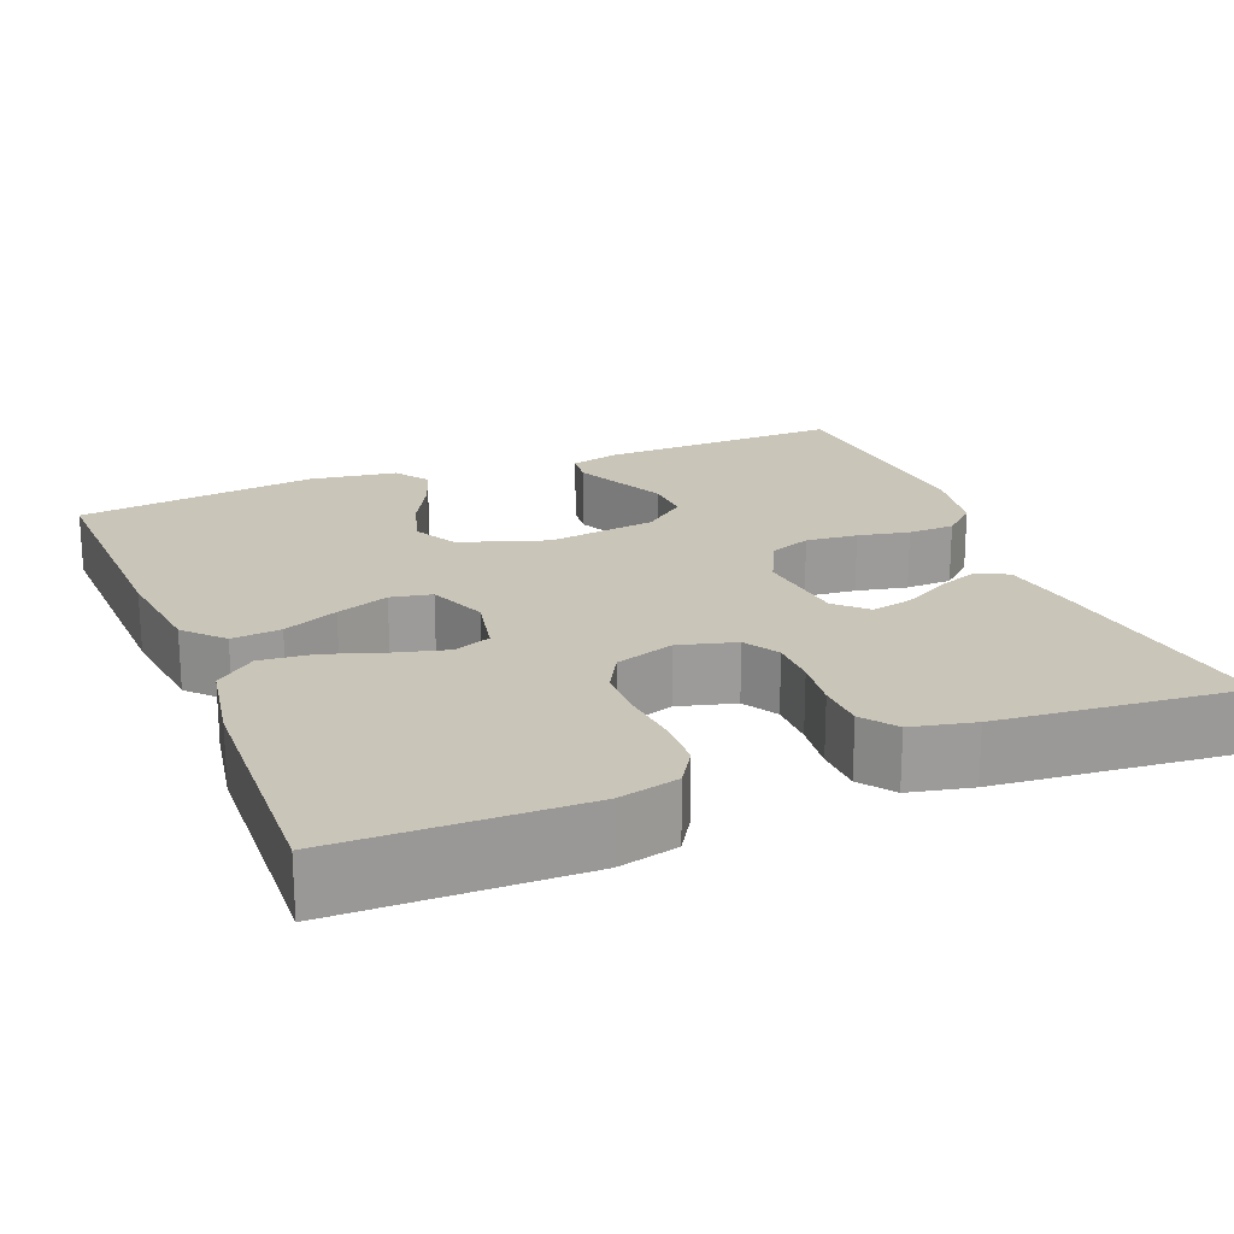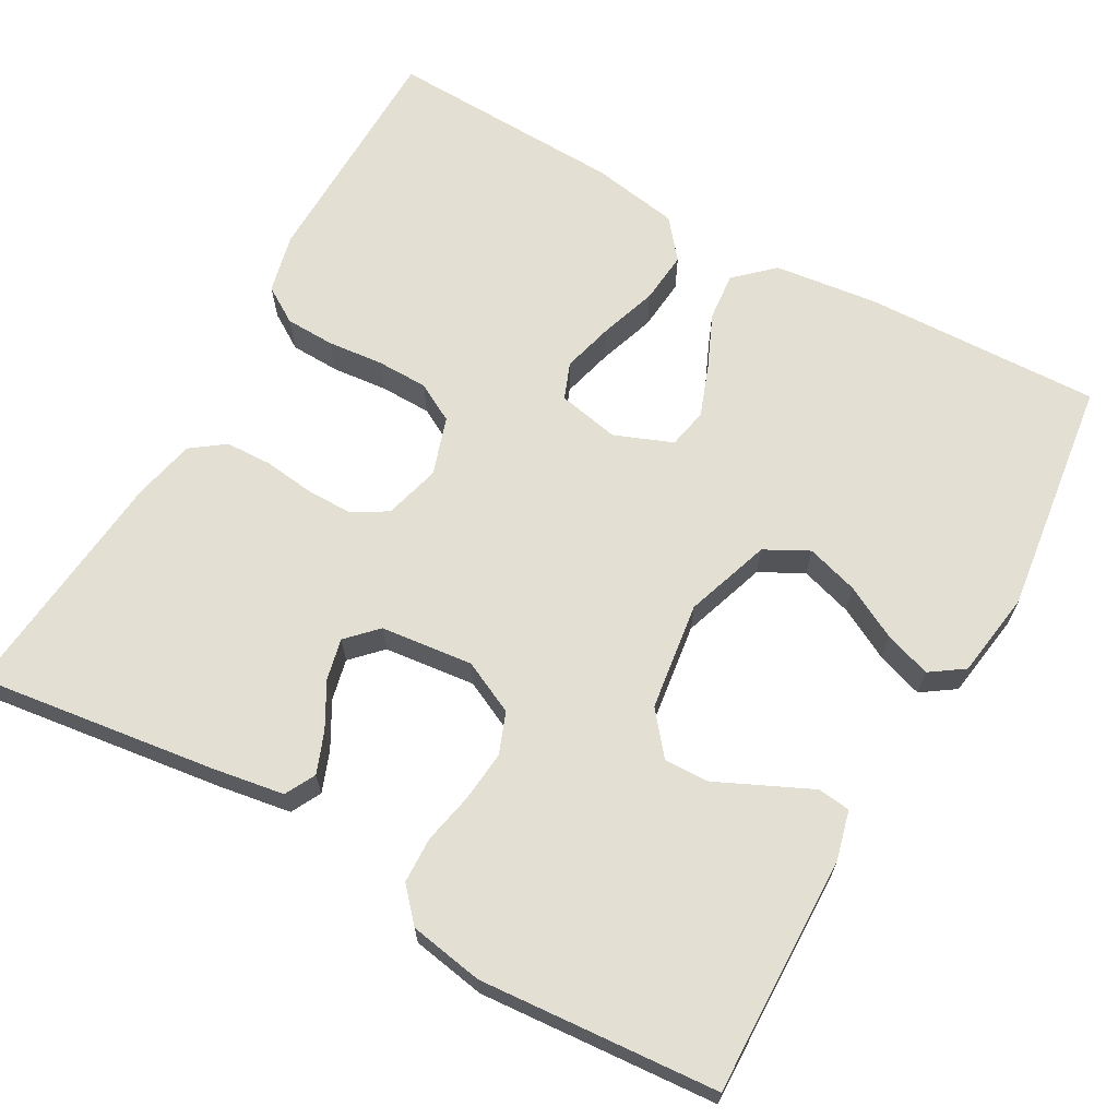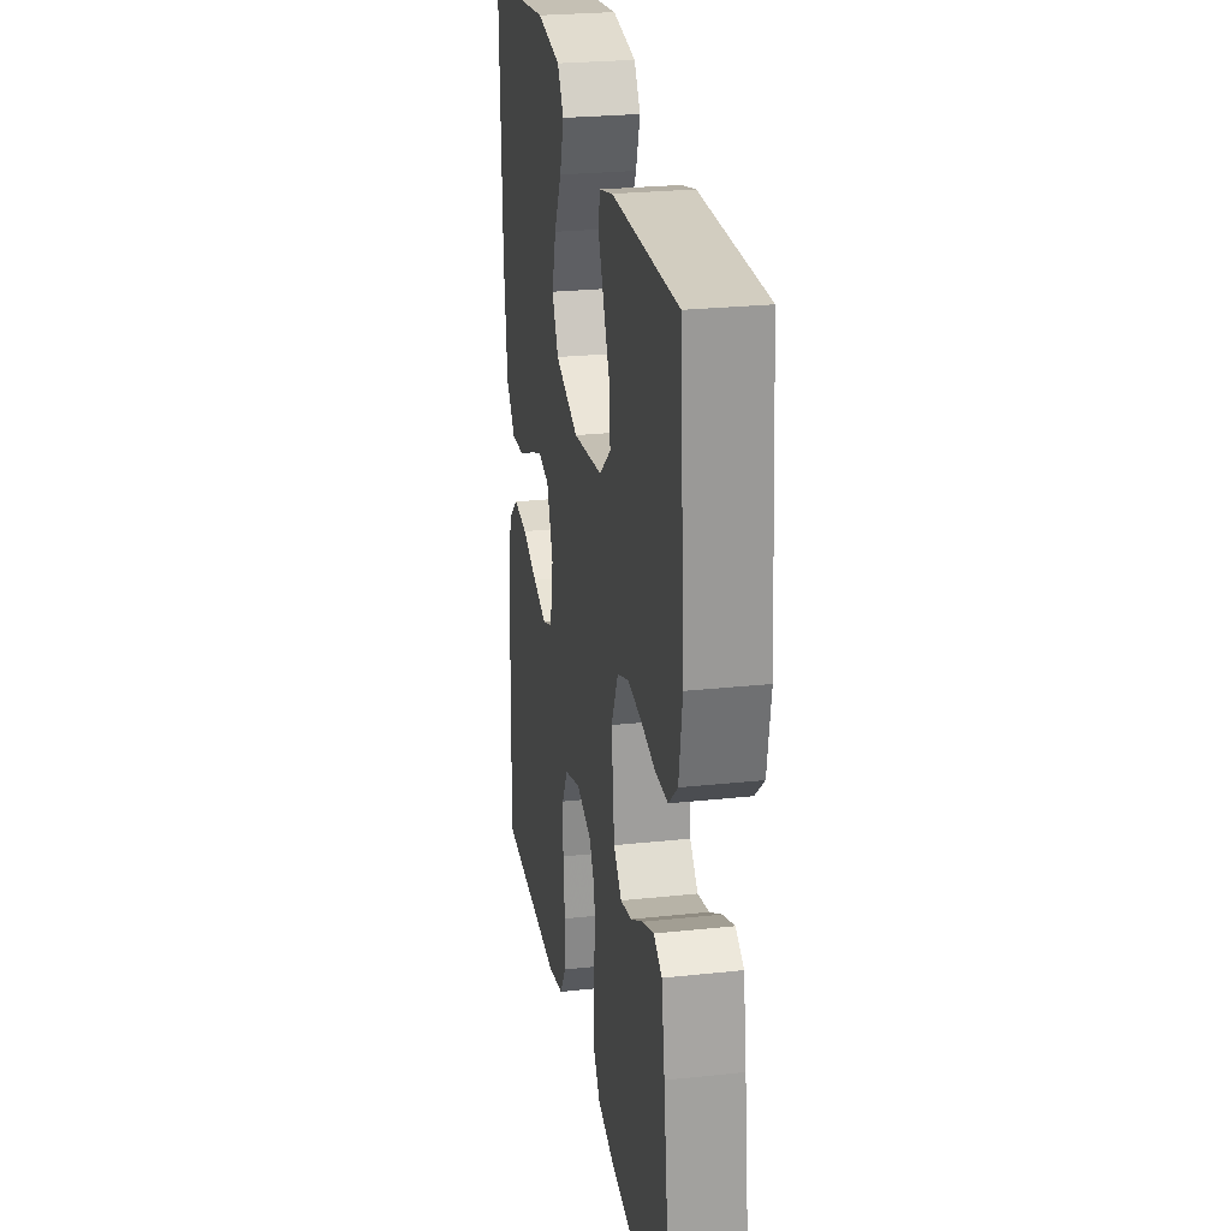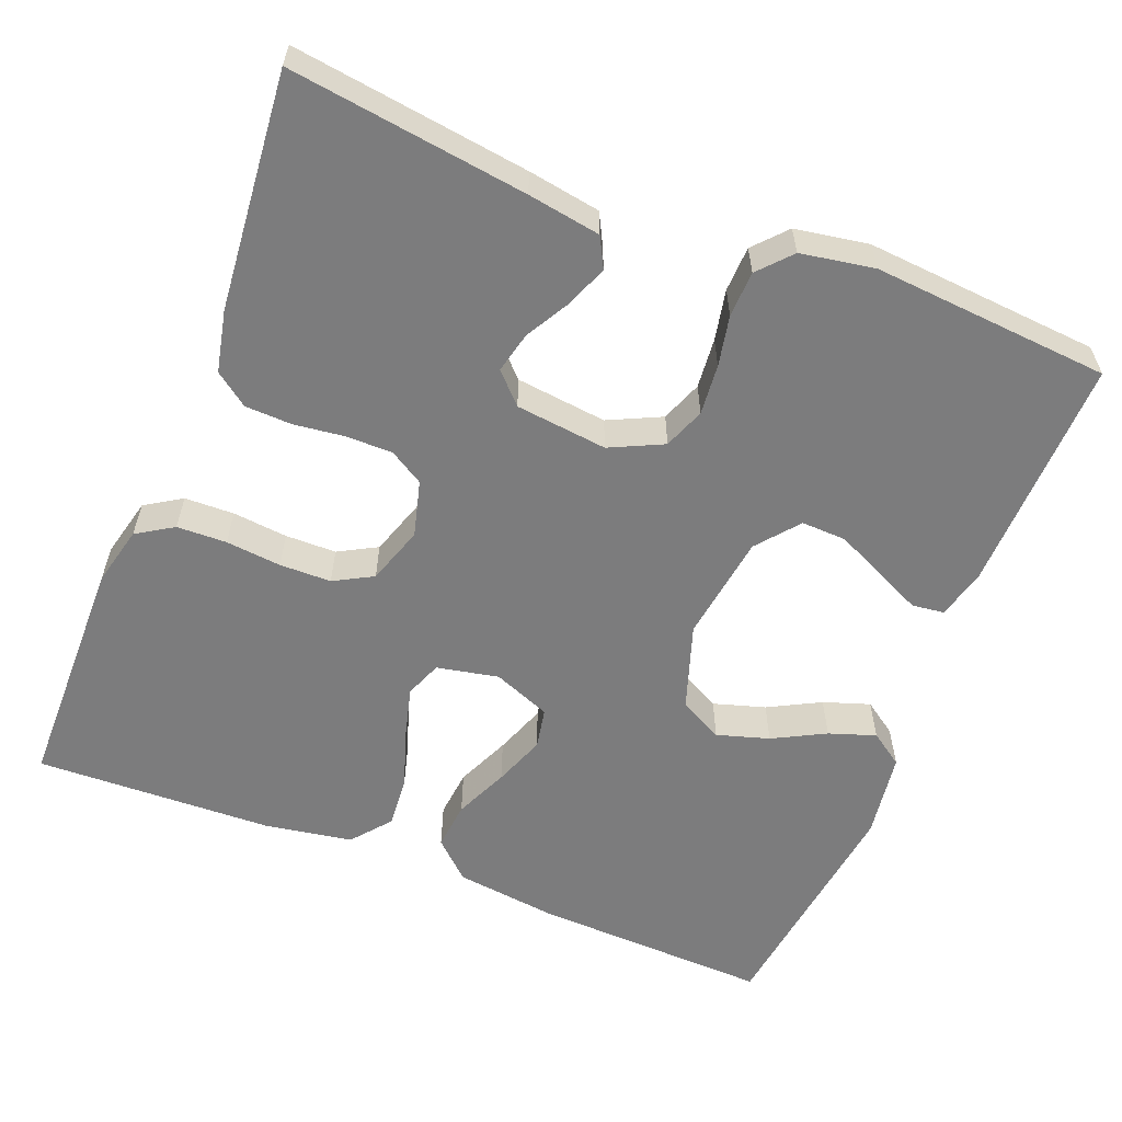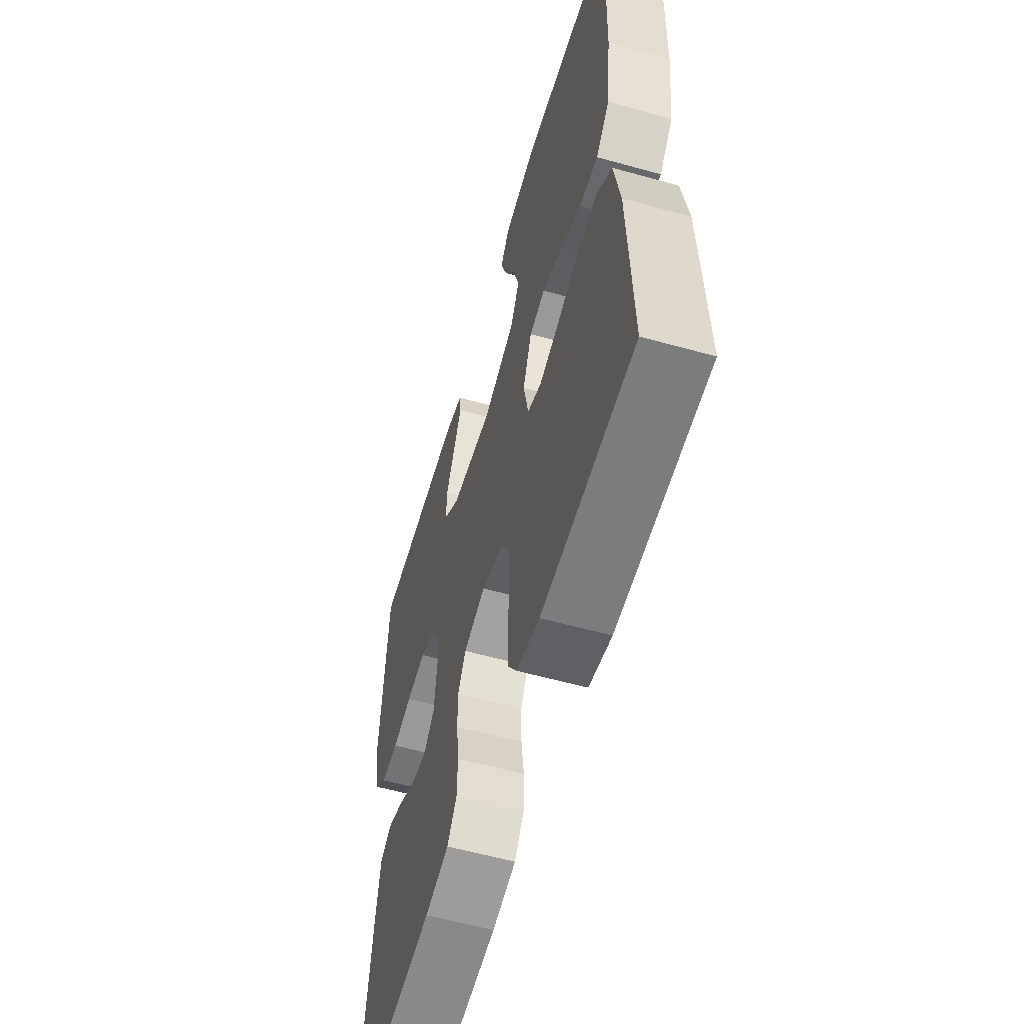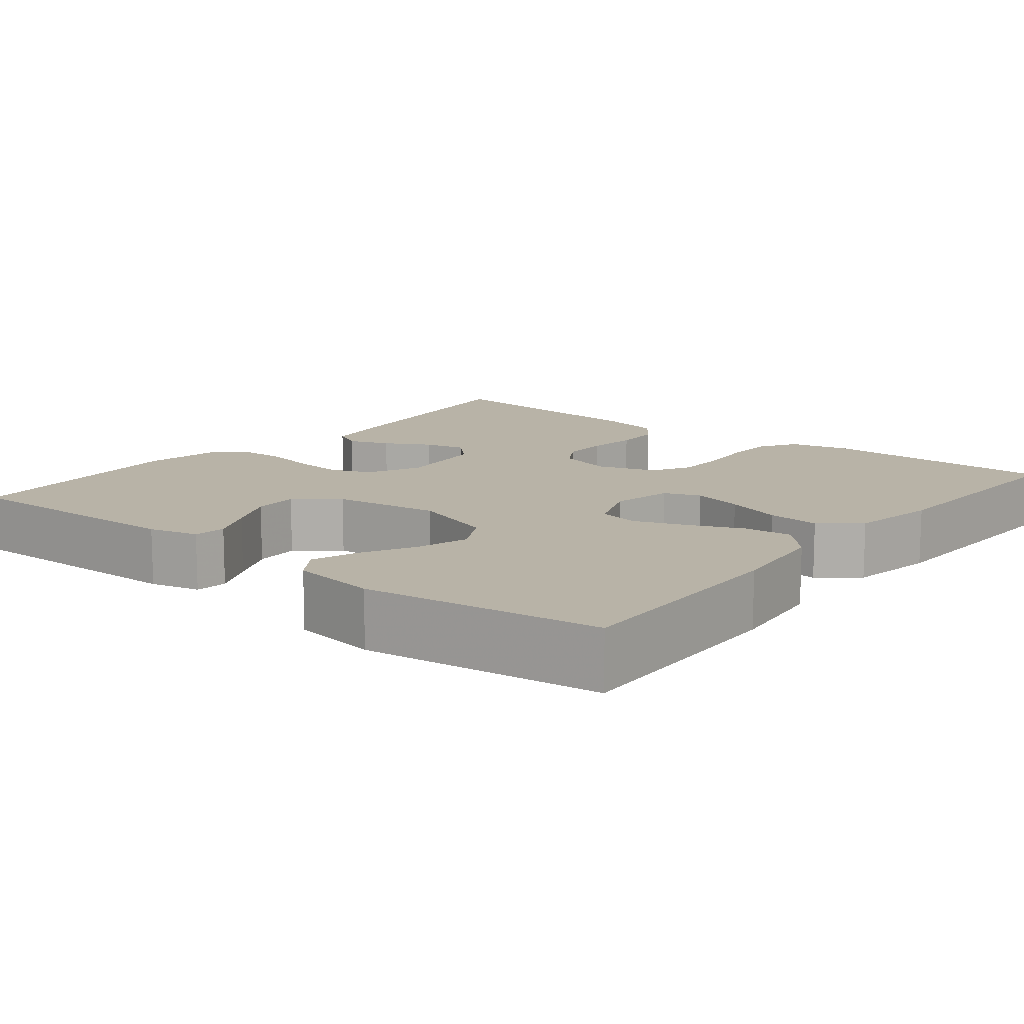
<metadata>
{"format":"obj","ext":"obj","renderer":"f3d","projection":"perspective","resolution":1024,"background":"white","views":[{"elev":20.6,"azim":158.2,"up":"+Y"},{"elev":66.4,"azim":-60.6,"up":"+Y"},{"elev":25.8,"azim":-99.7,"up":"+Z"},{"elev":-58.8,"azim":-111.7,"up":"+Y"},{"elev":-57.9,"azim":73.9,"up":"+Z"},{"elev":12.7,"azim":38.9,"up":"+Y"}]}
</metadata>
<code>
v 0.5 0.07 -0.5
v 0.2 0.07 -0.504
v 0.125 0.07 -0.486
v 0.096 0.07 -0.44
v 0.094 0.07 -0.377
v 0.101 0.07 -0.307
v 0.1 0.07 -0.242
v 0.073 0.07 -0.193
v 0 0.07 -0.169
v -0.071 0.07 -0.188
v -0.097 0.07 -0.231
v -0.097 0.07 -0.29
v -0.089 0.07 -0.354
v -0.091 0.07 -0.413
v -0.122 0.07 -0.455
v -0.2 0.07 -0.472
v -0.5 0.07 -0.5
v -0.46 0.07 -0.2
v -0.445 0.07 -0.108
v -0.407 0.07 -0.088
v -0.355 0.07 -0.108
v -0.298 0.07 -0.14
v -0.246 0.07 -0.152
v -0.209 0.07 -0.116
v -0.196 0.07 0
v -0.228 0.07 0.067
v -0.28 0.07 0.087
v -0.344 0.07 0.081
v -0.408 0.07 0.068
v -0.466 0.07 0.07
v -0.507 0.07 0.107
v -0.523 0.07 0.2
v -0.5 0.07 0.5
v -0.2 0.07 0.493
v -0.137 0.07 0.477
v -0.132 0.07 0.436
v -0.158 0.07 0.38
v -0.187 0.07 0.318
v -0.189 0.07 0.261
v -0.136 0.07 0.218
v 0 0.07 0.199
v 0.108 0.07 0.235
v 0.137 0.07 0.29
v 0.117 0.07 0.356
v 0.082 0.07 0.422
v 0.062 0.07 0.481
v 0.091 0.07 0.523
v 0.2 0.07 0.539
v 0.5 0.07 0.5
v 0.49 0.07 0.2
v 0.474 0.07 0.07
v 0.43 0.07 0.023
v 0.369 0.07 0.029
v 0.301 0.07 0.059
v 0.236 0.07 0.083
v 0.185 0.07 0.073
v 0.156 0.07 0
v 0.172 0.07 -0.078
v 0.218 0.07 -0.096
v 0.283 0.07 -0.079
v 0.355 0.07 -0.055
v 0.421 0.07 -0.049
v 0.47 0.07 -0.089
v 0.489 0.07 -0.2
v 0.5 0 -0.5
v 0.2 0 -0.504
v 0.125 0 -0.486
v 0.096 0 -0.44
v 0.094 0 -0.377
v 0.101 0 -0.307
v 0.1 0 -0.242
v 0.073 0 -0.193
v 0 0 -0.169
v -0.071 0 -0.188
v -0.097 0 -0.231
v -0.097 0 -0.29
v -0.089 0 -0.354
v -0.091 0 -0.413
v -0.122 0 -0.455
v -0.2 0 -0.472
v -0.5 0 -0.5
v -0.46 0 -0.2
v -0.445 0 -0.108
v -0.407 0 -0.088
v -0.355 0 -0.108
v -0.298 0 -0.14
v -0.246 0 -0.152
v -0.209 0 -0.116
v -0.196 0 0
v -0.228 0 0.067
v -0.28 0 0.087
v -0.344 0 0.081
v -0.408 0 0.068
v -0.466 0 0.07
v -0.507 0 0.107
v -0.523 0 0.2
v -0.5 0 0.5
v -0.2 0 0.493
v -0.137 0 0.477
v -0.132 0 0.436
v -0.158 0 0.38
v -0.187 0 0.318
v -0.189 0 0.261
v -0.136 0 0.218
v 0 0 0.199
v 0.108 0 0.235
v 0.137 0 0.29
v 0.117 0 0.356
v 0.082 0 0.422
v 0.062 0 0.481
v 0.091 0 0.523
v 0.2 0 0.539
v 0.5 0 0.5
v 0.49 0 0.2
v 0.474 0 0.07
v 0.43 0 0.023
v 0.369 0 0.029
v 0.301 0 0.059
v 0.236 0 0.083
v 0.185 0 0.073
v 0.156 0 0
v 0.172 0 -0.078
v 0.218 0 -0.096
v 0.283 0 -0.079
v 0.355 0 -0.055
v 0.421 0 -0.049
v 0.47 0 -0.089
v 0.489 0 -0.2
f 4 5 6
f 3 4 6
f 2 3 6
f 1 2 6
f 64 1 6
f 63 64 6
f 62 63 6
f 61 62 6
f 60 61 6
f 59 60 6 7
f 58 59 7 8
f 57 58 8 9
f 56 57 9 10
f 52 53 54
f 51 52 54
f 50 51 54
f 49 50 54
f 48 49 54
f 47 48 54
f 46 47 54
f 45 46 54
f 44 45 54
f 43 44 54 55
f 42 43 55 56
f 36 37 38
f 35 36 38
f 34 35 38
f 33 34 38
f 32 33 38
f 31 32 38
f 30 31 38
f 29 30 38
f 28 29 38
f 27 28 38 39
f 26 27 39 40
f 20 21 22
f 19 20 22
f 18 19 22
f 17 18 22
f 16 17 22
f 15 16 22
f 14 15 22
f 13 14 22
f 12 13 22
f 11 12 22 23
f 10 11 23 24
f 10 24 25
f 56 10 25
f 42 56 25
f 41 42 25
f 25 26 40 41
f 70 69 68
f 70 68 67
f 70 67 66
f 70 66 65
f 70 65 128
f 70 128 127
f 70 127 126
f 70 126 125
f 70 125 124
f 71 70 124 123
f 72 71 123 122
f 73 72 122 121
f 74 73 121 120
f 118 117 116
f 118 116 115
f 118 115 114
f 118 114 113
f 118 113 112
f 118 112 111
f 118 111 110
f 118 110 109
f 118 109 108
f 119 118 108 107
f 120 119 107 106
f 102 101 100
f 102 100 99
f 102 99 98
f 102 98 97
f 102 97 96
f 102 96 95
f 102 95 94
f 102 94 93
f 102 93 92
f 103 102 92 91
f 104 103 91 90
f 86 85 84
f 86 84 83
f 86 83 82
f 86 82 81
f 86 81 80
f 86 80 79
f 86 79 78
f 86 78 77
f 86 77 76
f 87 86 76 75
f 88 87 75 74
f 89 88 74
f 89 74 120
f 89 120 106
f 89 106 105
f 105 104 90 89
f 1 65 66 2
f 2 66 67 3
f 3 67 68 4
f 4 68 69 5
f 5 69 70 6
f 6 70 71 7
f 7 71 72 8
f 8 72 73 9
f 9 73 74 10
f 10 74 75 11
f 11 75 76 12
f 12 76 77 13
f 13 77 78 14
f 14 78 79 15
f 15 79 80 16
f 16 80 81 17
f 17 81 82 18
f 18 82 83 19
f 19 83 84 20
f 20 84 85 21
f 21 85 86 22
f 22 86 87 23
f 23 87 88 24
f 24 88 89 25
f 25 89 90 26
f 26 90 91 27
f 27 91 92 28
f 28 92 93 29
f 29 93 94 30
f 30 94 95 31
f 31 95 96 32
f 32 96 97 33
f 33 97 98 34
f 34 98 99 35
f 35 99 100 36
f 36 100 101 37
f 37 101 102 38
f 38 102 103 39
f 39 103 104 40
f 40 104 105 41
f 41 105 106 42
f 42 106 107 43
f 43 107 108 44
f 44 108 109 45
f 45 109 110 46
f 46 110 111 47
f 47 111 112 48
f 48 112 113 49
f 49 113 114 50
f 50 114 115 51
f 51 115 116 52
f 52 116 117 53
f 53 117 118 54
f 54 118 119 55
f 55 119 120 56
f 56 120 121 57
f 57 121 122 58
f 58 122 123 59
f 59 123 124 60
f 60 124 125 61
f 61 125 126 62
f 62 126 127 63
f 63 127 128 64
f 64 128 65 1

</code>
